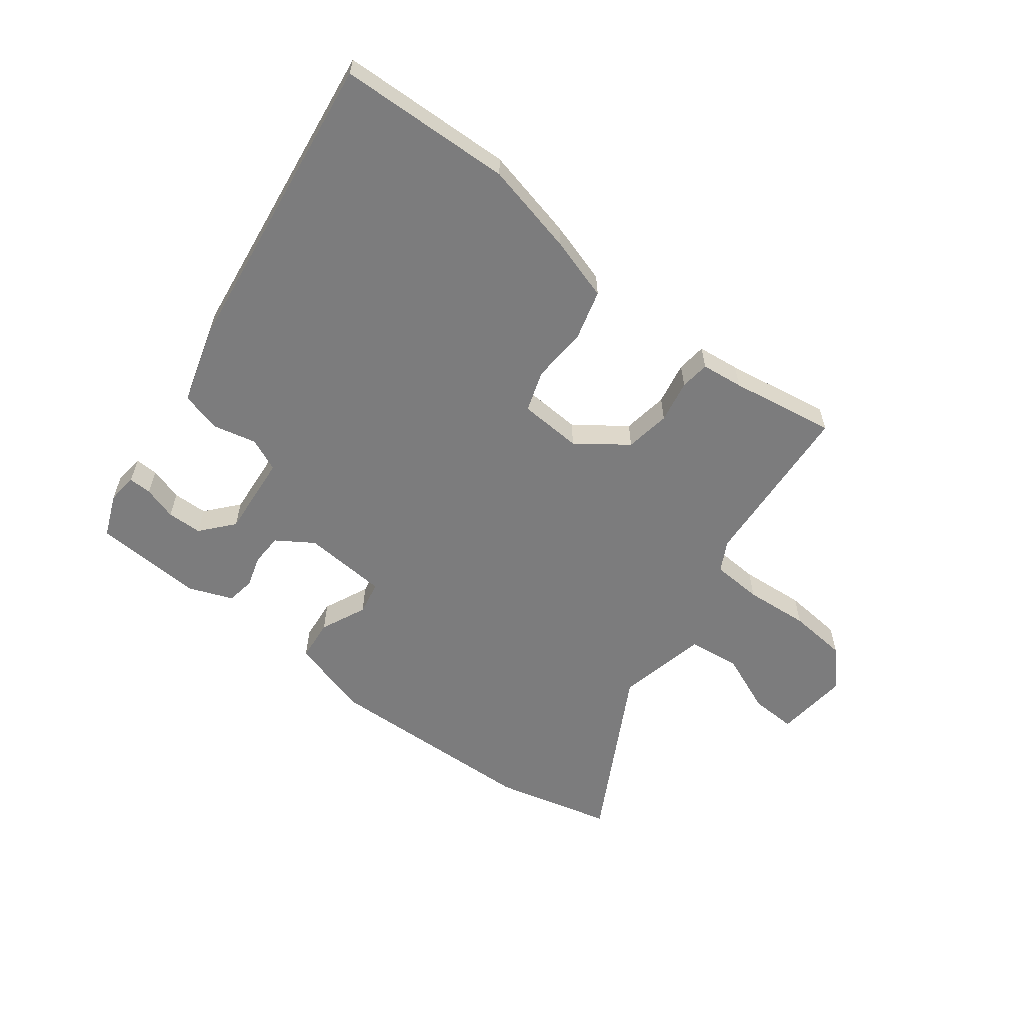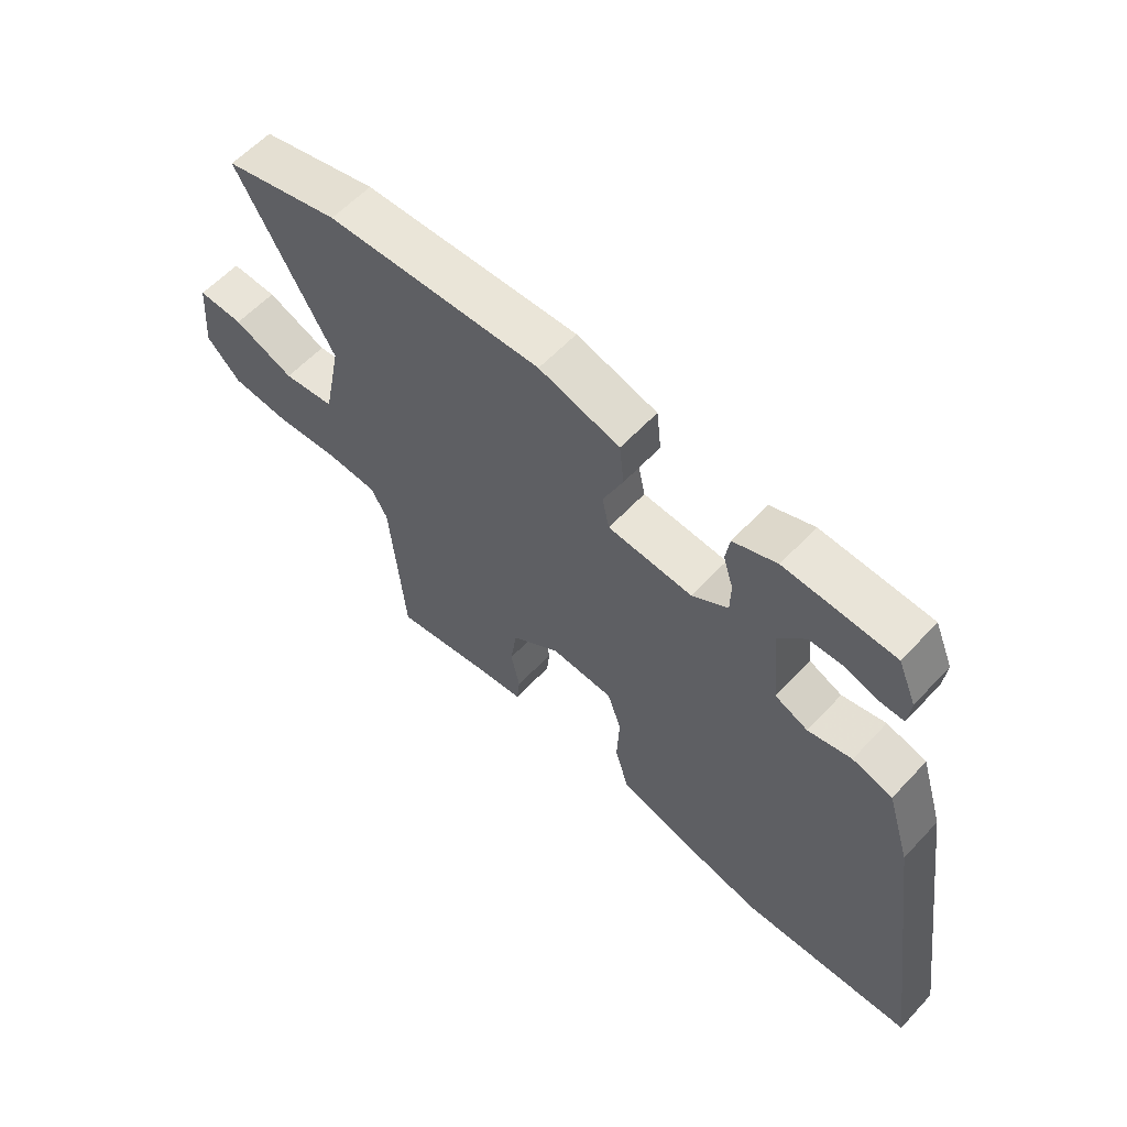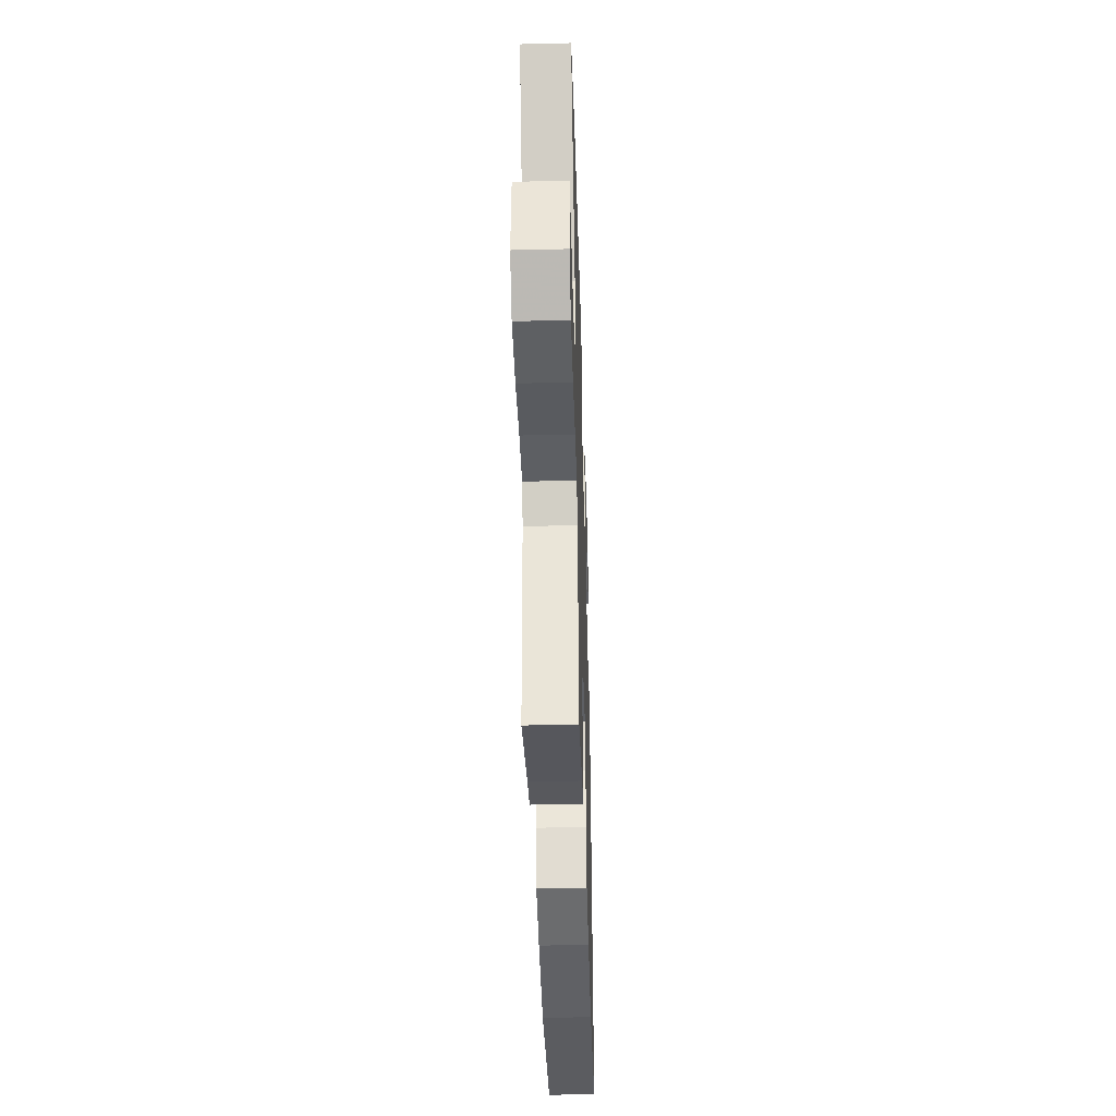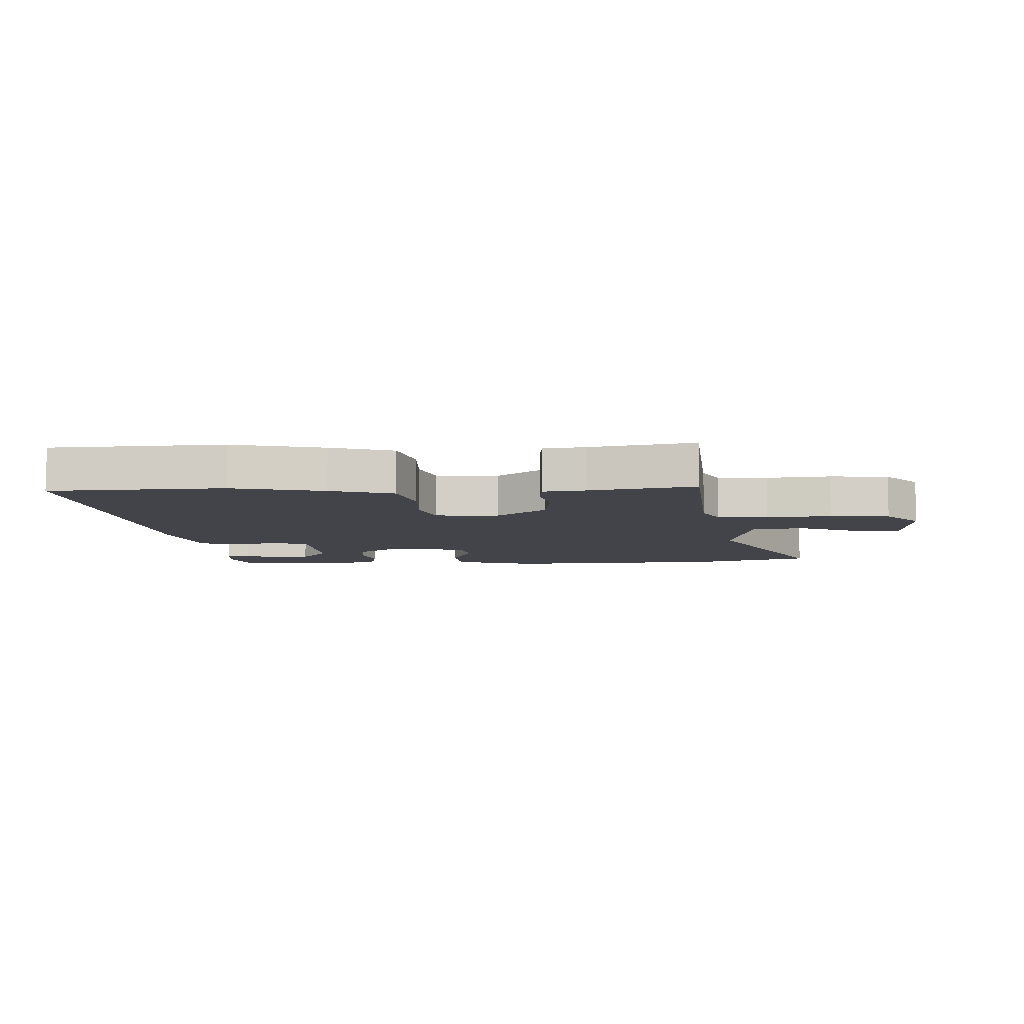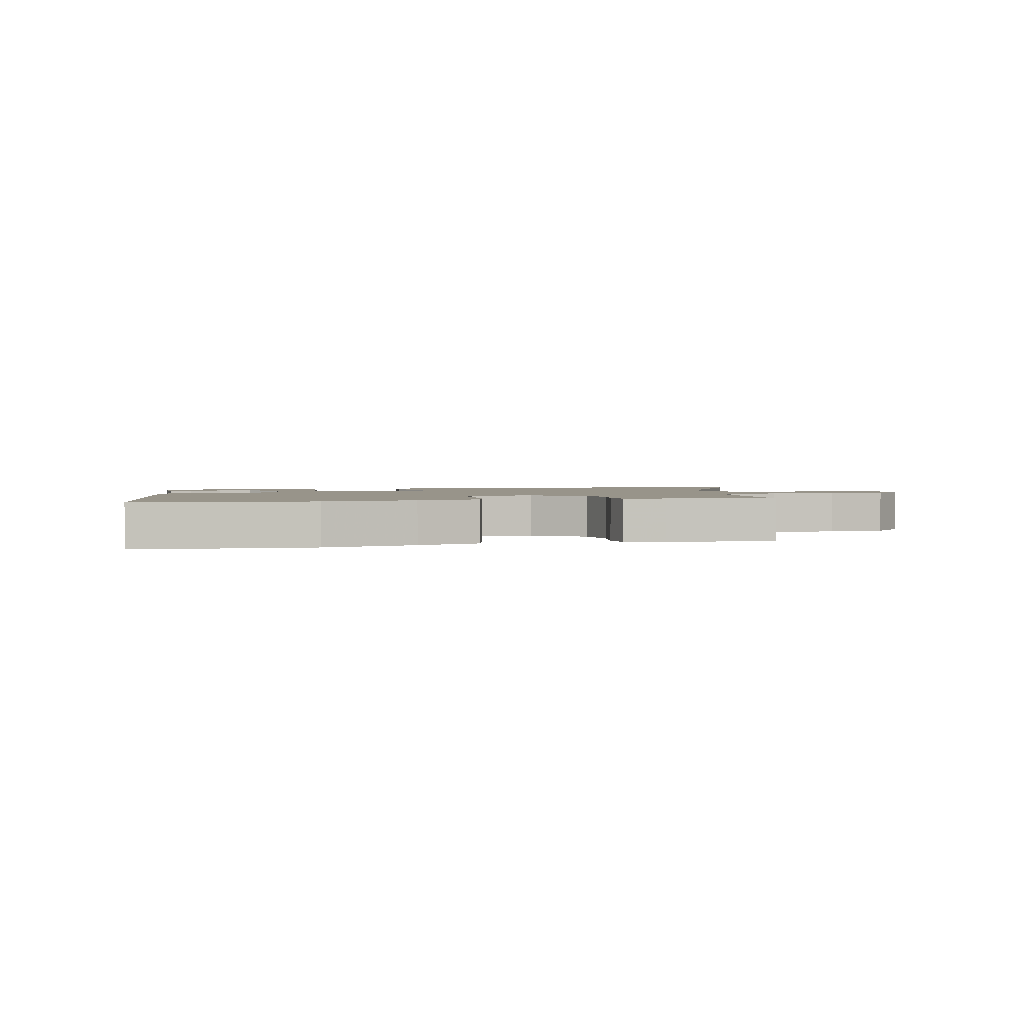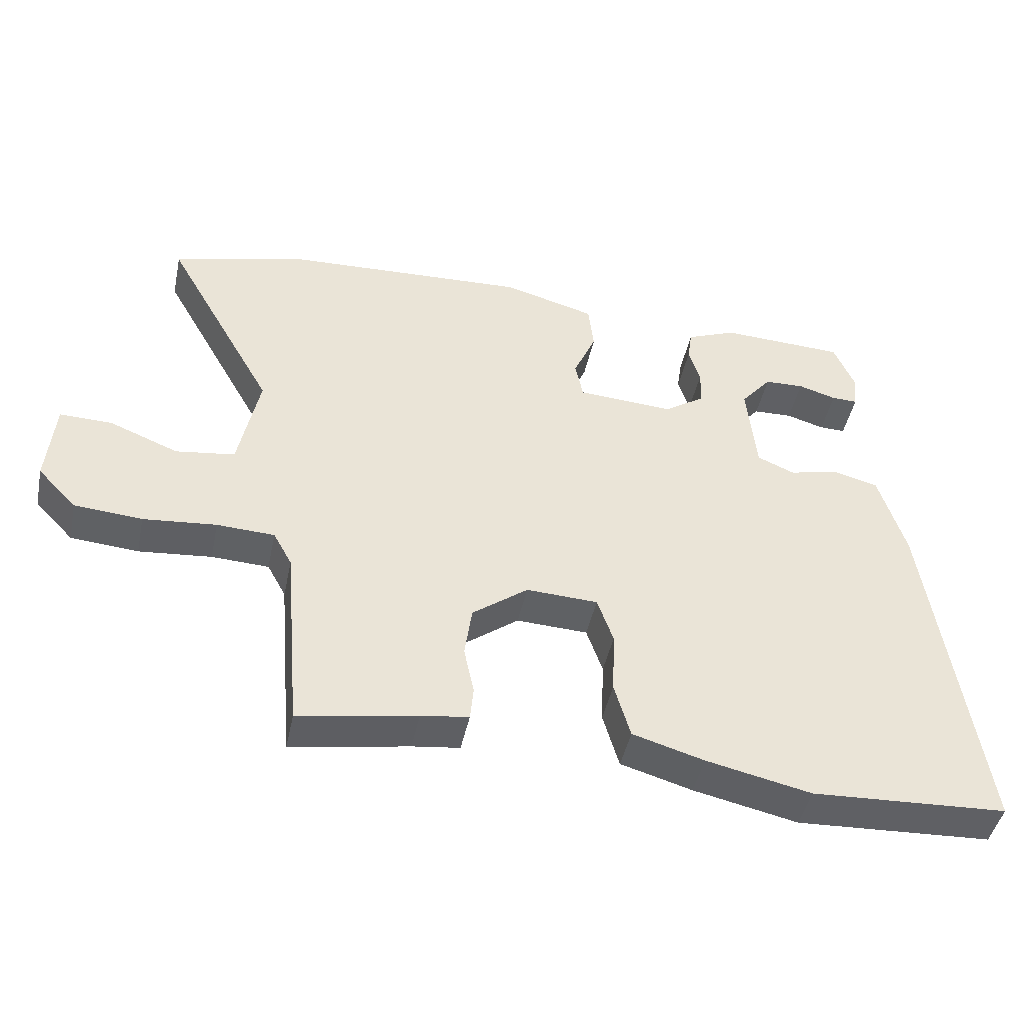
<metadata>
{"format":"obj","ext":"obj","renderer":"f3d","projection":"perspective","resolution":1024,"background":"white","views":[{"elev":-58.8,"azim":141.8,"up":"+Y"},{"elev":59.7,"azim":42.7,"up":"+Z"},{"elev":-37.5,"azim":-88.3,"up":"+Z"},{"elev":-8.4,"azim":-177.5,"up":"+Y"},{"elev":1.8,"azim":165.7,"up":"+Y"},{"elev":-45.0,"azim":-11.8,"up":"+Z"}]}
</metadata>
<code>
v -0.697 0.07 0.448
v -0.499 0.07 0.5
v -0.132 0.07 0.517
v 0.005 0.07 0.479
v 0.013 0.07 0.408
v -0.021 0.07 0.33
v -0.009 0.07 0.273
v 0.135 0.07 0.264
v 0.196 0.07 0.305
v 0.197 0.07 0.359
v 0.18 0.07 0.413
v 0.187 0.07 0.461
v 0.261 0.07 0.491
v 0.447 0.07 0.483
v 0.478 0.07 0.41
v 0.473 0.07 0.359
v 0.434 0.07 0.36
v 0.377 0.07 0.377
v 0.318 0.07 0.375
v 0.272 0.07 0.32
v 0.286 0.07 0.18
v 0.342 0.07 0.156
v 0.416 0.07 0.174
v 0.484 0.07 0.156
v 0.524 0.07 0.026
v 0.6 0.07 -0.495
v 0.308 0.07 -0.509
v 0.152 0.07 -0.475
v 0.045 0.07 -0.444
v 0.021 0.07 -0.361
v 0.025 0.07 -0.266
v 0.001 0.07 -0.197
v -0.106 0.07 -0.192
v -0.189 0.07 -0.254
v -0.2 0.07 -0.331
v -0.185 0.07 -0.403
v -0.19 0.07 -0.453
v -0.261 0.07 -0.462
v -0.438 0.07 -0.493
v -0.462 0.07 -0.205
v -0.49 0.07 -0.154
v -0.576 0.07 -0.15
v -0.685 0.07 -0.16
v -0.786 0.07 -0.152
v -0.844 0.07 -0.092
v -0.833 0.07 0.035
v -0.755 0.07 0.033
v -0.652 0.07 -0.008
v -0.564 0.07 0.004
v -0.533 0.07 0.158
v -0.697 0 0.448
v -0.499 0 0.5
v -0.132 0 0.517
v 0.005 0 0.479
v 0.013 0 0.408
v -0.021 0 0.33
v -0.009 0 0.273
v 0.135 0 0.264
v 0.196 0 0.305
v 0.197 0 0.359
v 0.18 0 0.413
v 0.187 0 0.461
v 0.261 0 0.491
v 0.447 0 0.483
v 0.478 0 0.41
v 0.473 0 0.359
v 0.434 0 0.36
v 0.377 0 0.377
v 0.318 0 0.375
v 0.272 0 0.32
v 0.286 0 0.18
v 0.342 0 0.156
v 0.416 0 0.174
v 0.484 0 0.156
v 0.524 0 0.026
v 0.6 0 -0.495
v 0.308 0 -0.509
v 0.152 0 -0.475
v 0.045 0 -0.444
v 0.021 0 -0.361
v 0.025 0 -0.266
v 0.001 0 -0.197
v -0.106 0 -0.192
v -0.189 0 -0.254
v -0.2 0 -0.331
v -0.185 0 -0.403
v -0.19 0 -0.453
v -0.261 0 -0.462
v -0.438 0 -0.493
v -0.462 0 -0.205
v -0.49 0 -0.154
v -0.576 0 -0.15
v -0.685 0 -0.16
v -0.786 0 -0.152
v -0.844 0 -0.092
v -0.833 0 0.035
v -0.755 0 0.033
v -0.652 0 -0.008
v -0.564 0 0.004
v -0.533 0 0.158
f 46 47 48
f 45 46 48
f 44 45 48
f 43 44 48
f 42 43 48
f 41 42 48 49
f 40 41 49 50
f 38 39 40
f 38 40 50
f 37 38 50
f 36 37 50
f 35 36 50
f 29 30 31
f 28 29 31
f 27 28 31
f 26 27 31
f 25 26 31
f 24 25 31
f 23 24 31
f 22 23 31
f 21 22 31 32
f 20 21 32 33
f 16 17 18
f 15 16 18
f 14 15 18
f 13 14 18
f 12 13 18
f 12 18 19
f 12 19 20
f 11 12 20
f 10 11 20
f 4 5 6
f 3 4 6
f 2 3 6
f 1 2 6
f 50 1 6
f 50 6 7
f 34 35 50
f 34 50 7 8
f 33 34 8 9
f 20 33 9
f 9 10 20
f 98 97 96
f 98 96 95
f 98 95 94
f 98 94 93
f 98 93 92
f 99 98 92 91
f 100 99 91 90
f 90 89 88
f 100 90 88
f 100 88 87
f 100 87 86
f 100 86 85
f 81 80 79
f 81 79 78
f 81 78 77
f 81 77 76
f 81 76 75
f 81 75 74
f 81 74 73
f 81 73 72
f 82 81 72 71
f 83 82 71 70
f 68 67 66
f 68 66 65
f 68 65 64
f 68 64 63
f 68 63 62
f 69 68 62
f 70 69 62
f 70 62 61
f 70 61 60
f 56 55 54
f 56 54 53
f 56 53 52
f 56 52 51
f 56 51 100
f 57 56 100
f 100 85 84
f 58 57 100 84
f 59 58 84 83
f 59 83 70
f 70 60 59
f 1 51 52 2
f 2 52 53 3
f 3 53 54 4
f 4 54 55 5
f 5 55 56 6
f 6 56 57 7
f 7 57 58 8
f 8 58 59 9
f 9 59 60 10
f 10 60 61 11
f 11 61 62 12
f 12 62 63 13
f 13 63 64 14
f 14 64 65 15
f 15 65 66 16
f 16 66 67 17
f 17 67 68 18
f 18 68 69 19
f 19 69 70 20
f 20 70 71 21
f 21 71 72 22
f 22 72 73 23
f 23 73 74 24
f 24 74 75 25
f 25 75 76 26
f 26 76 77 27
f 27 77 78 28
f 28 78 79 29
f 29 79 80 30
f 30 80 81 31
f 31 81 82 32
f 32 82 83 33
f 33 83 84 34
f 34 84 85 35
f 35 85 86 36
f 36 86 87 37
f 37 87 88 38
f 38 88 89 39
f 39 89 90 40
f 40 90 91 41
f 41 91 92 42
f 42 92 93 43
f 43 93 94 44
f 44 94 95 45
f 45 95 96 46
f 46 96 97 47
f 47 97 98 48
f 48 98 99 49
f 49 99 100 50
f 50 100 51 1

</code>
